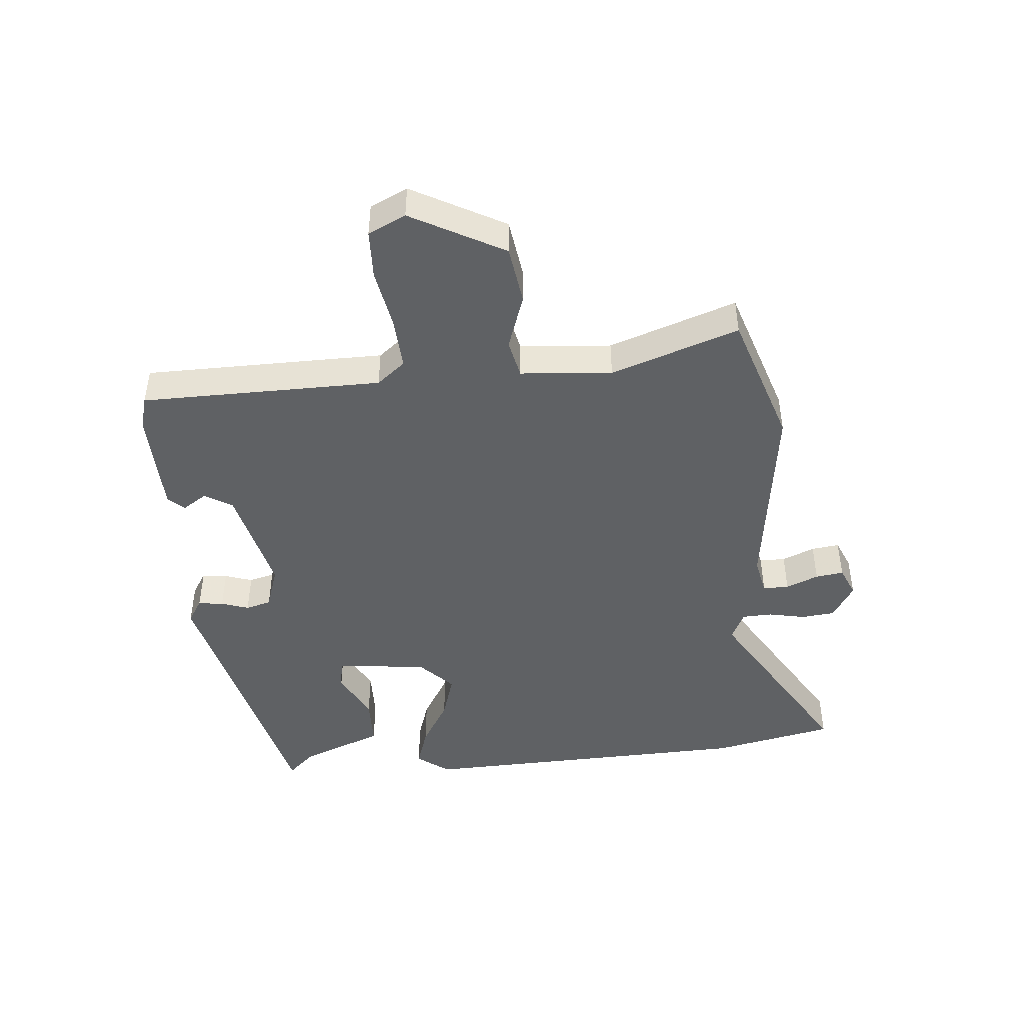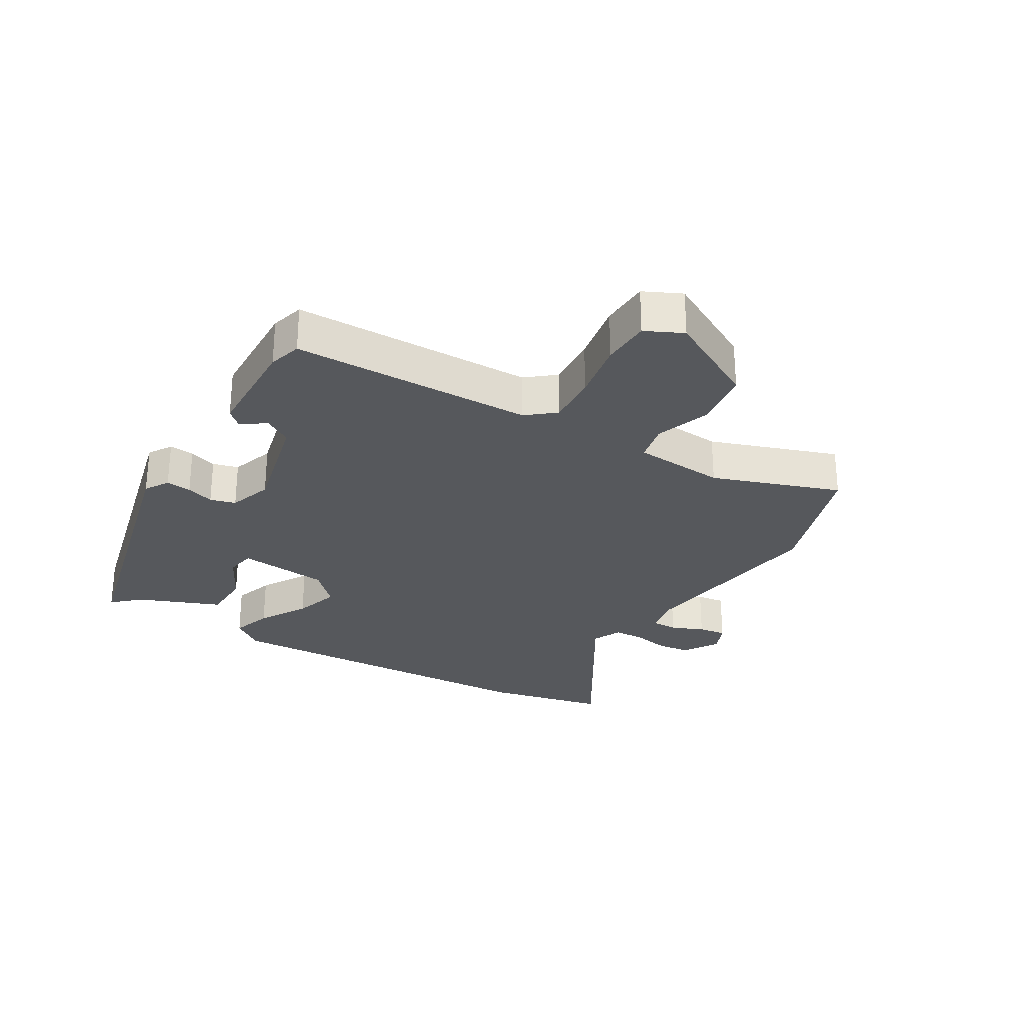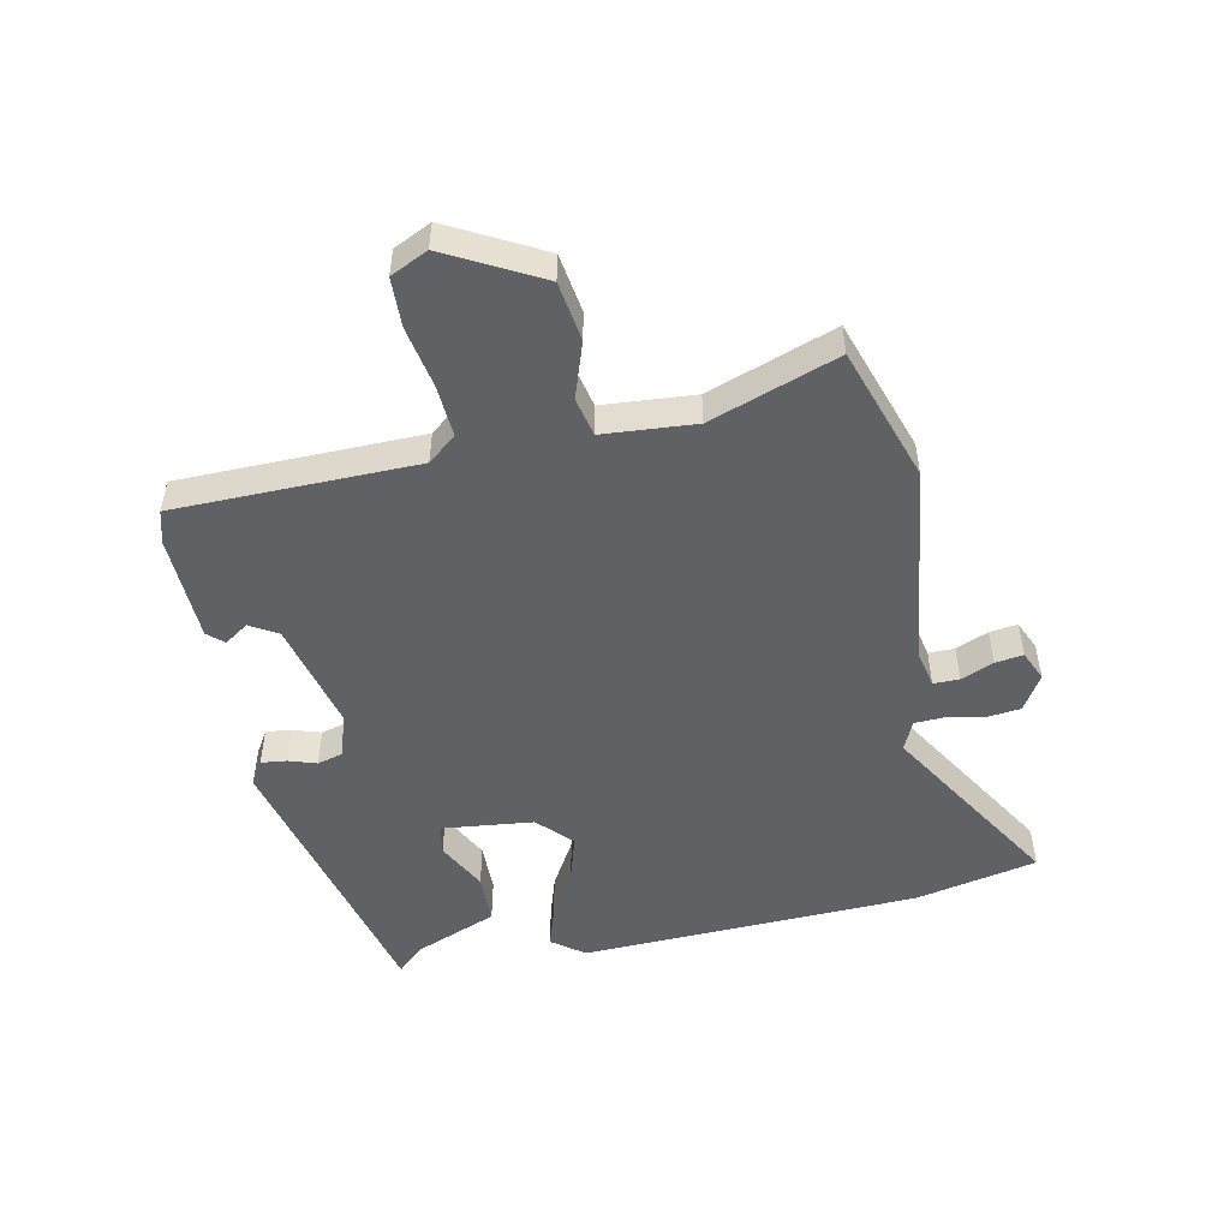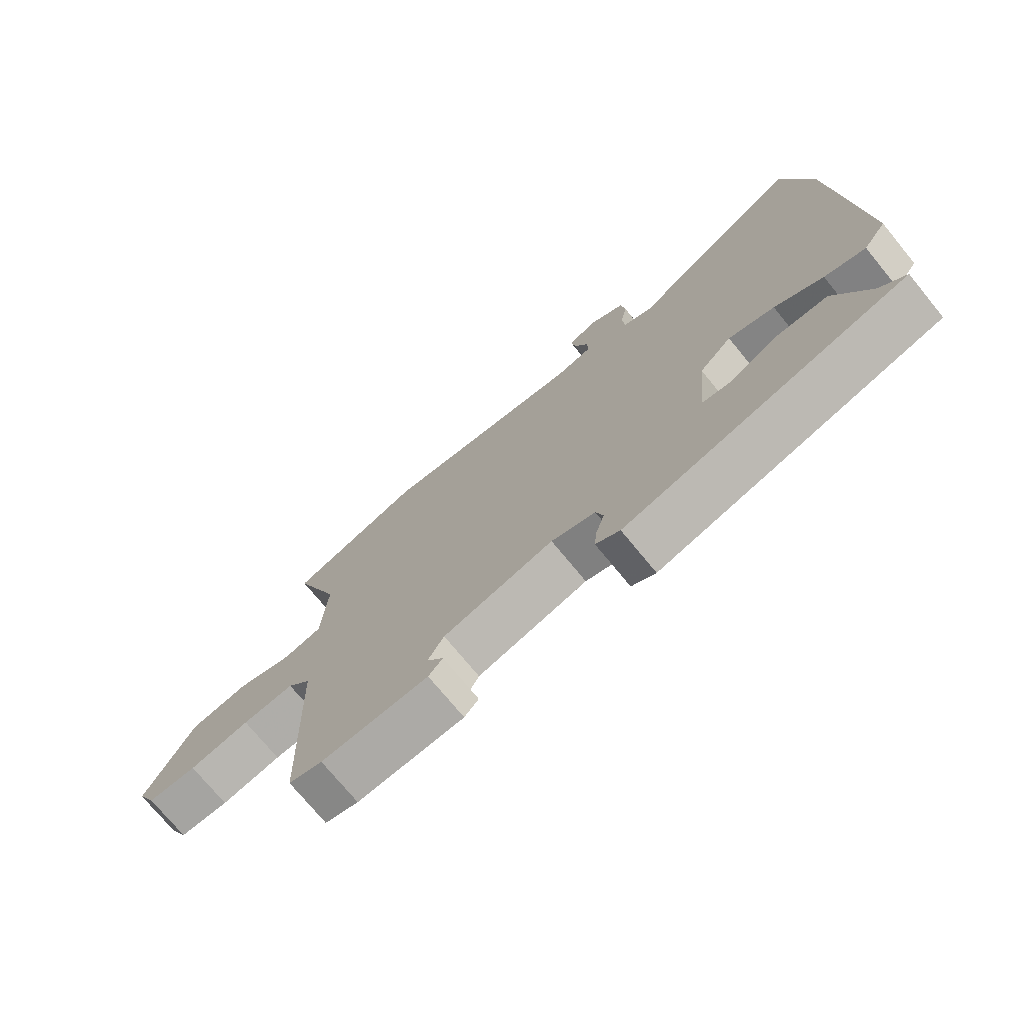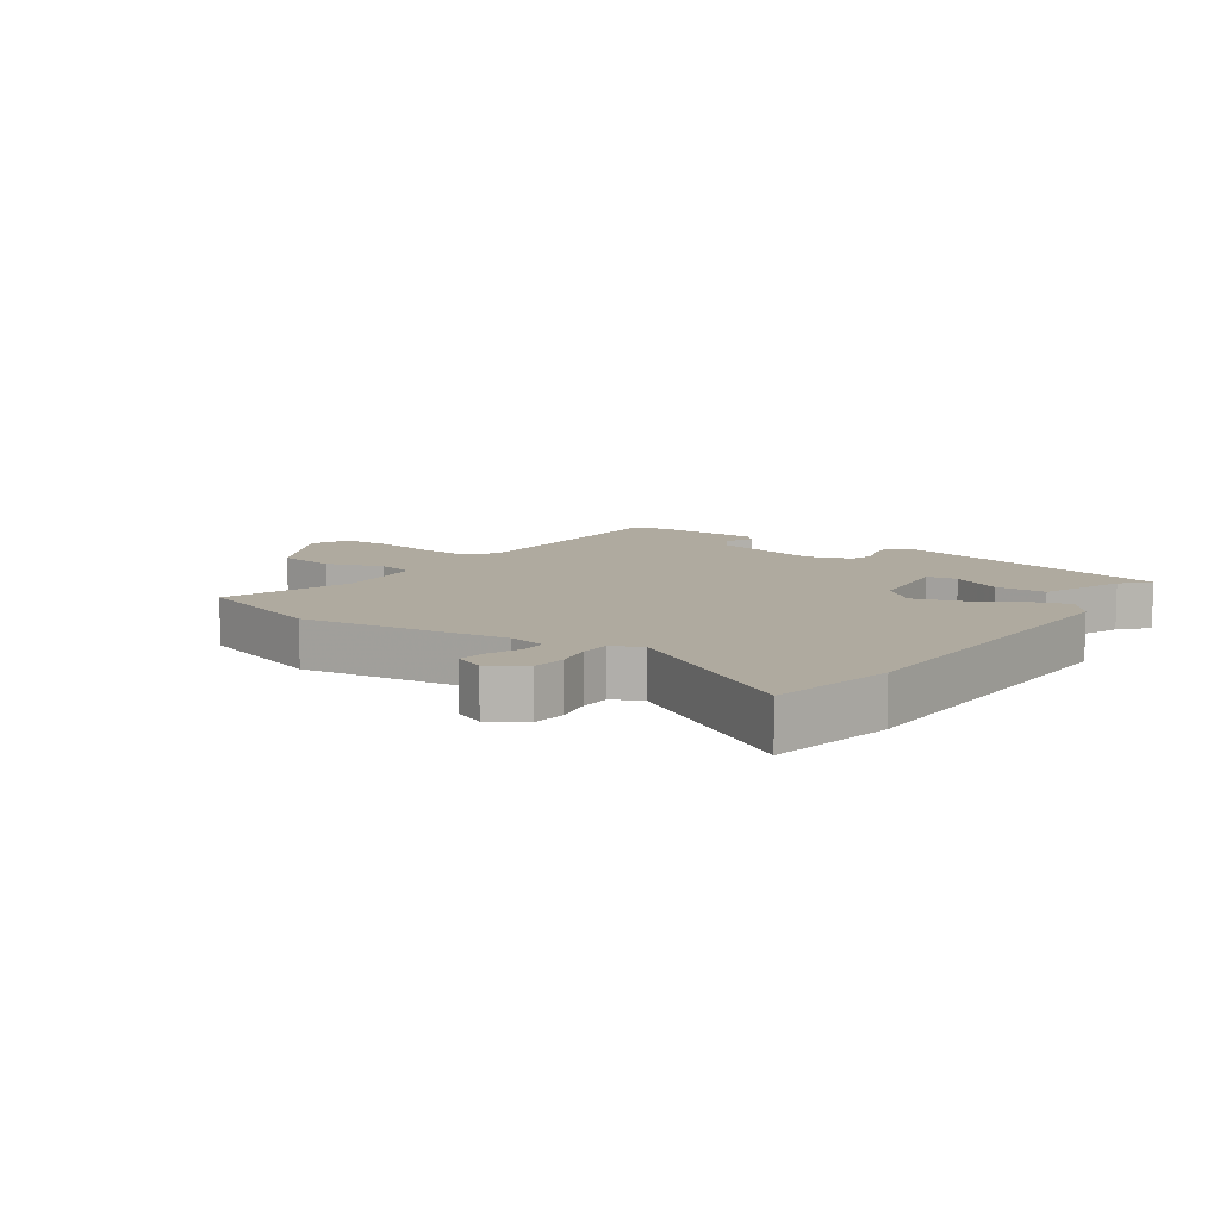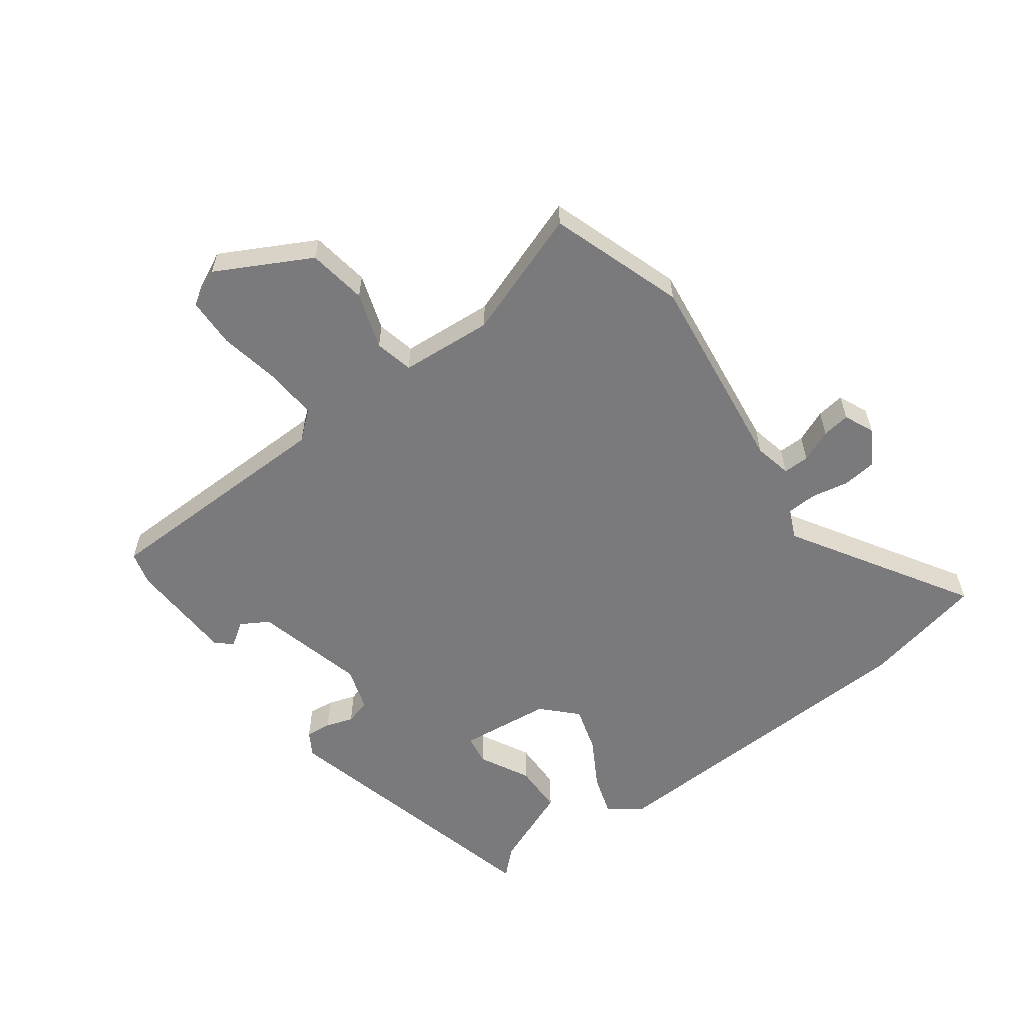
<metadata>
{"format":"obj","ext":"obj","renderer":"f3d","projection":"perspective","resolution":1024,"background":"white","views":[{"elev":-45.6,"azim":-86.1,"up":"+Y"},{"elev":-27.7,"azim":-121.9,"up":"+Y"},{"elev":-50.2,"azim":-79.3,"up":"+Y"},{"elev":-73.8,"azim":39.4,"up":"+Z"},{"elev":9.5,"azim":33.3,"up":"+Y"},{"elev":-58.2,"azim":-54.4,"up":"+Y"}]}
</metadata>
<code>
v -0.468 0.07 -0.495
v -0.48 0.07 -0.105
v -0.518 0.07 -0.06
v -0.602 0.07 -0.067
v -0.7 0.07 -0.087
v -0.78 0.07 -0.086
v -0.81 0.07 -0.026
v -0.732 0.07 0.126
v -0.637 0.07 0.142
v -0.546 0.07 0.113
v -0.484 0.07 0.128
v -0.475 0.07 0.277
v -0.551 0.07 0.482
v -0.336 0.07 0.558
v -0.006 0.07 0.521
v 0.054 0.07 0.535
v 0.053 0.07 0.577
v 0.03 0.07 0.629
v 0.023 0.07 0.674
v 0.071 0.07 0.696
v 0.129 0.07 0.662
v 0.136 0.07 0.608
v 0.125 0.07 0.548
v 0.128 0.07 0.499
v 0.176 0.07 0.478
v 0.463 0.07 0.659
v 0.509 0.07 0.462
v 0.539 0.07 -0.085
v 0.501 0.07 -0.138
v 0.434 0.07 -0.118
v 0.355 0.07 -0.074
v 0.28 0.07 -0.053
v 0.227 0.07 -0.106
v 0.213 0.07 -0.255
v 0.262 0.07 -0.262
v 0.342 0.07 -0.219
v 0.424 0.07 -0.219
v 0.48 0.07 -0.352
v 0.521 0.07 -0.394
v 0.063 0.07 -0.515
v 0.024 0.07 -0.492
v 0.028 0.07 -0.451
v 0.042 0.07 -0.406
v 0.03 0.07 -0.365
v -0.041 0.07 -0.343
v -0.219 0.07 -0.39
v -0.245 0.07 -0.435
v -0.218 0.07 -0.474
v -0.241 0.07 -0.5
v -0.414 0.07 -0.509
v -0.468 0 -0.495
v -0.48 0 -0.105
v -0.518 0 -0.06
v -0.602 0 -0.067
v -0.7 0 -0.087
v -0.78 0 -0.086
v -0.81 0 -0.026
v -0.732 0 0.126
v -0.637 0 0.142
v -0.546 0 0.113
v -0.484 0 0.128
v -0.475 0 0.277
v -0.551 0 0.482
v -0.336 0 0.558
v -0.006 0 0.521
v 0.054 0 0.535
v 0.053 0 0.577
v 0.03 0 0.629
v 0.023 0 0.674
v 0.071 0 0.696
v 0.129 0 0.662
v 0.136 0 0.608
v 0.125 0 0.548
v 0.128 0 0.499
v 0.176 0 0.478
v 0.463 0 0.659
v 0.509 0 0.462
v 0.539 0 -0.085
v 0.501 0 -0.138
v 0.434 0 -0.118
v 0.355 0 -0.074
v 0.28 0 -0.053
v 0.227 0 -0.106
v 0.213 0 -0.255
v 0.262 0 -0.262
v 0.342 0 -0.219
v 0.424 0 -0.219
v 0.48 0 -0.352
v 0.521 0 -0.394
v 0.063 0 -0.515
v 0.024 0 -0.492
v 0.028 0 -0.451
v 0.042 0 -0.406
v 0.03 0 -0.365
v -0.041 0 -0.343
v -0.219 0 -0.39
v -0.245 0 -0.435
v -0.218 0 -0.474
v -0.241 0 -0.5
v -0.414 0 -0.509
f 50 1 2
f 49 50 2
f 48 49 2
f 47 48 2
f 46 47 2
f 45 46 2 3
f 44 45 3
f 41 42 43
f 40 41 43
f 39 40 43
f 38 39 43
f 37 38 43
f 36 37 43
f 35 36 43
f 34 35 43 44
f 33 34 44 3
f 29 30 31
f 28 29 31
f 27 28 31
f 26 27 31
f 25 26 31
f 24 25 31 32
f 21 22 23
f 20 21 23
f 19 20 23
f 18 19 23
f 17 18 23
f 16 17 23 24
f 32 33 3
f 24 32 3
f 16 24 3
f 15 16 3
f 8 9 10
f 7 8 10
f 6 7 10
f 5 6 10
f 4 5 10
f 4 10 11
f 3 4 11
f 15 3 11
f 12 13 14 15
f 11 12 15
f 52 51 100
f 52 100 99
f 52 99 98
f 52 98 97
f 52 97 96
f 53 52 96 95
f 53 95 94
f 93 92 91
f 93 91 90
f 93 90 89
f 93 89 88
f 93 88 87
f 93 87 86
f 93 86 85
f 94 93 85 84
f 53 94 84 83
f 81 80 79
f 81 79 78
f 81 78 77
f 81 77 76
f 81 76 75
f 82 81 75 74
f 73 72 71
f 73 71 70
f 73 70 69
f 73 69 68
f 73 68 67
f 74 73 67 66
f 53 83 82
f 53 82 74
f 53 74 66
f 53 66 65
f 60 59 58
f 60 58 57
f 60 57 56
f 60 56 55
f 60 55 54
f 61 60 54
f 61 54 53
f 61 53 65
f 65 64 63 62
f 65 62 61
f 1 51 52 2
f 2 52 53 3
f 3 53 54 4
f 4 54 55 5
f 5 55 56 6
f 6 56 57 7
f 7 57 58 8
f 8 58 59 9
f 9 59 60 10
f 10 60 61 11
f 11 61 62 12
f 12 62 63 13
f 13 63 64 14
f 14 64 65 15
f 15 65 66 16
f 16 66 67 17
f 17 67 68 18
f 18 68 69 19
f 19 69 70 20
f 20 70 71 21
f 21 71 72 22
f 22 72 73 23
f 23 73 74 24
f 24 74 75 25
f 25 75 76 26
f 26 76 77 27
f 27 77 78 28
f 28 78 79 29
f 29 79 80 30
f 30 80 81 31
f 31 81 82 32
f 32 82 83 33
f 33 83 84 34
f 34 84 85 35
f 35 85 86 36
f 36 86 87 37
f 37 87 88 38
f 38 88 89 39
f 39 89 90 40
f 40 90 91 41
f 41 91 92 42
f 42 92 93 43
f 43 93 94 44
f 44 94 95 45
f 45 95 96 46
f 46 96 97 47
f 47 97 98 48
f 48 98 99 49
f 49 99 100 50
f 50 100 51 1

</code>
